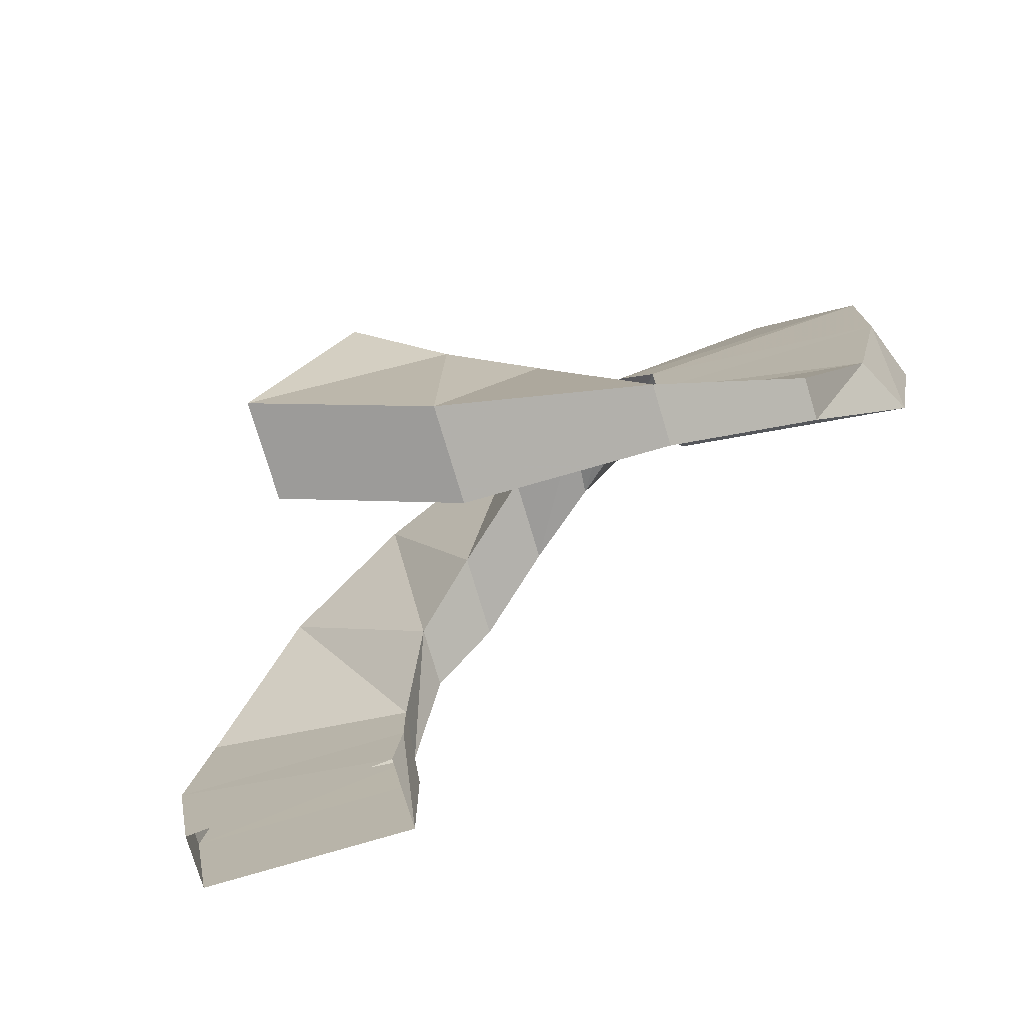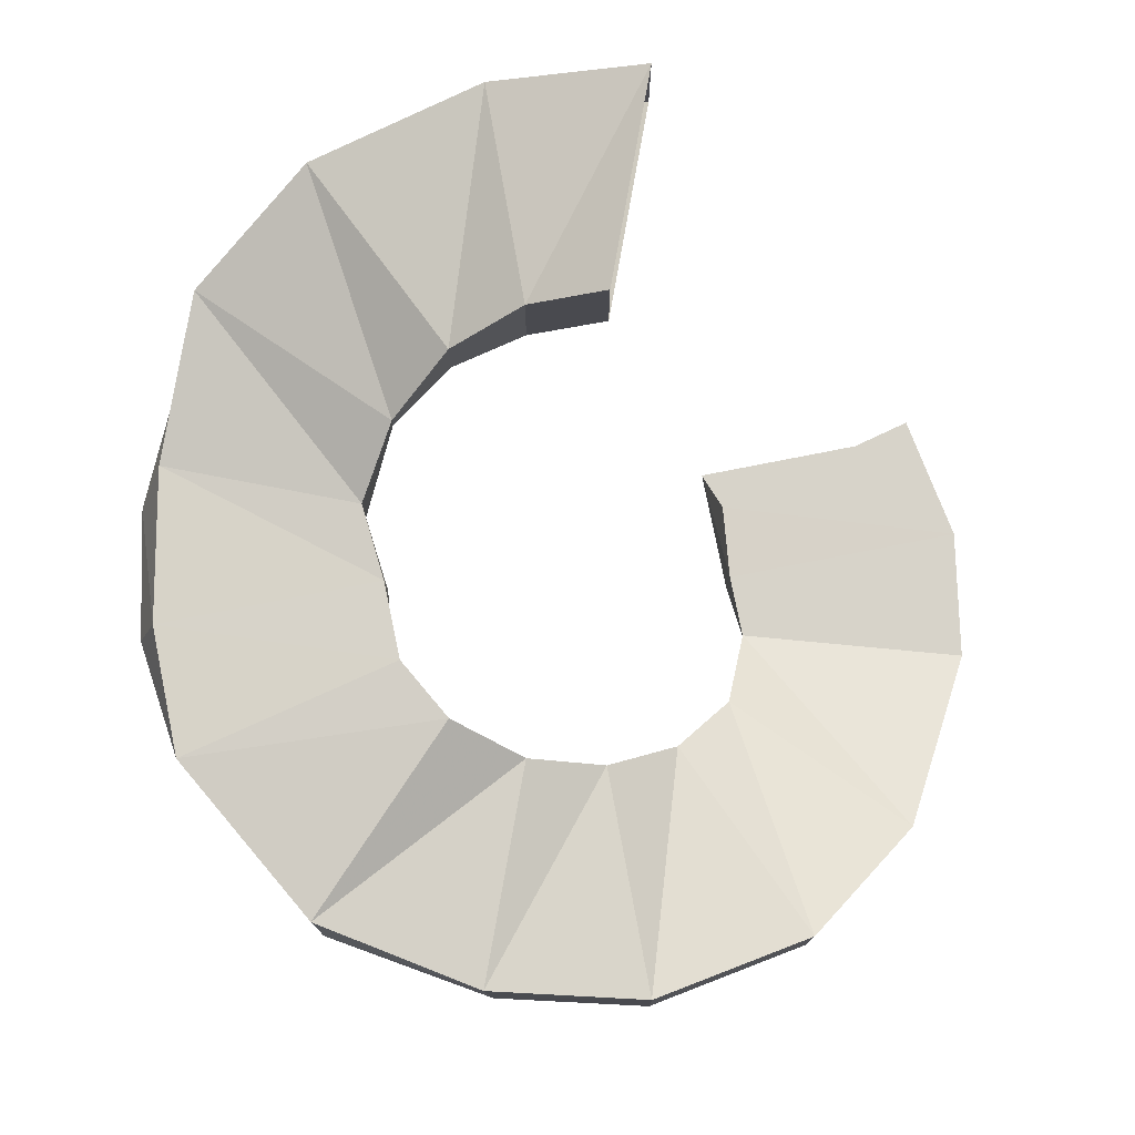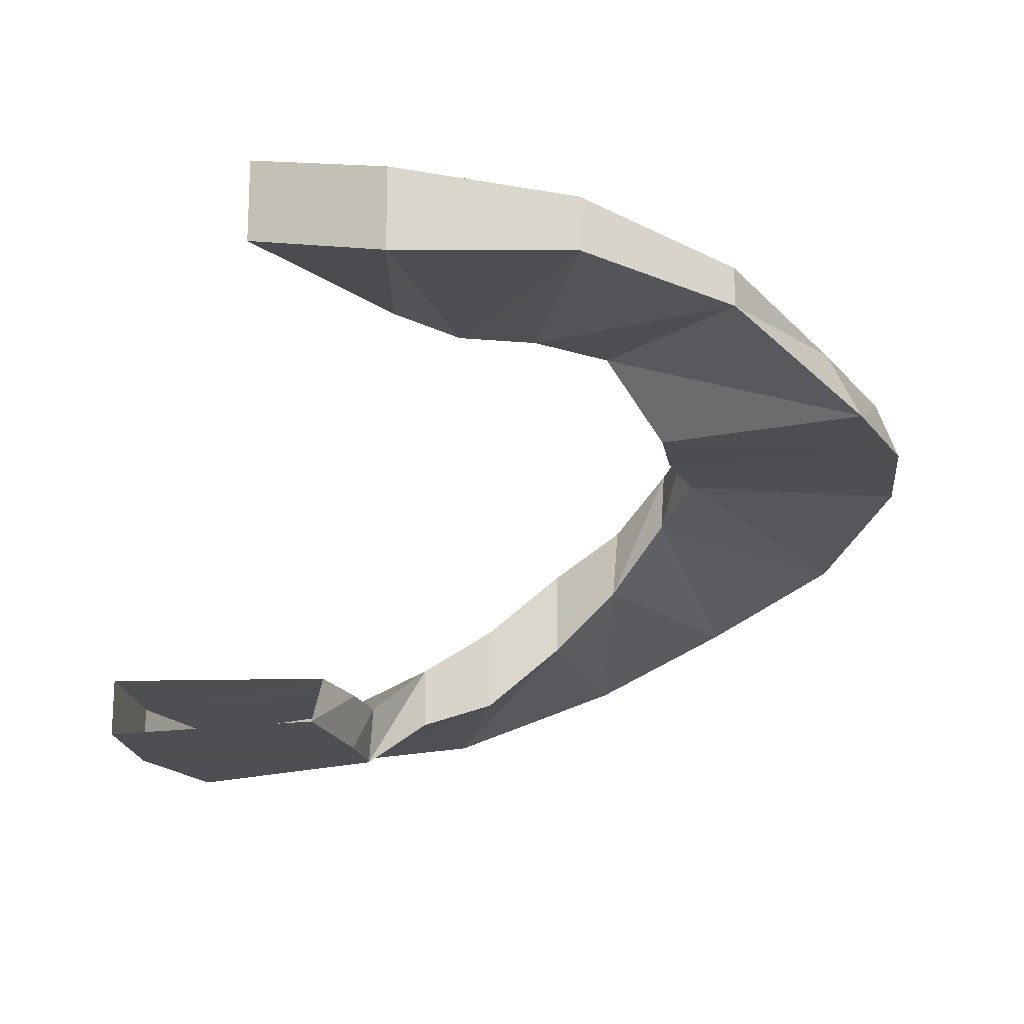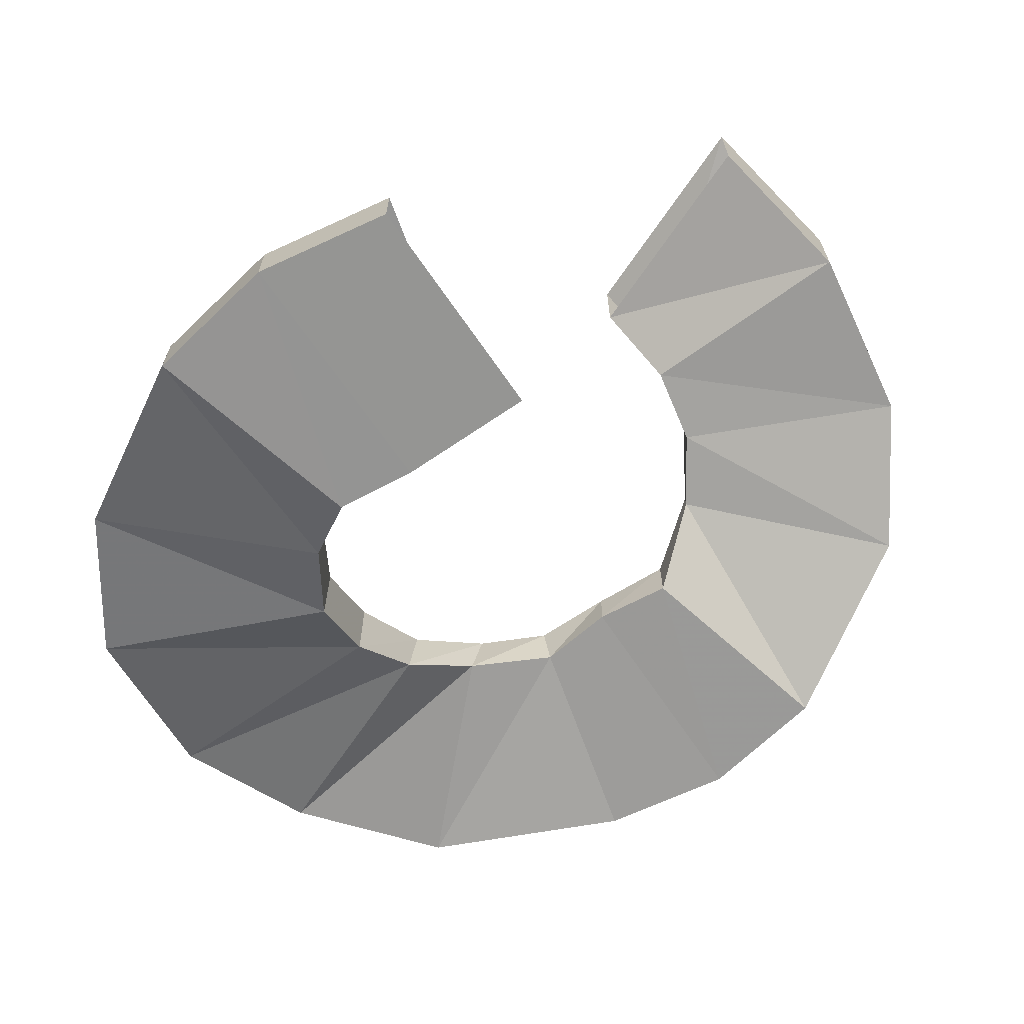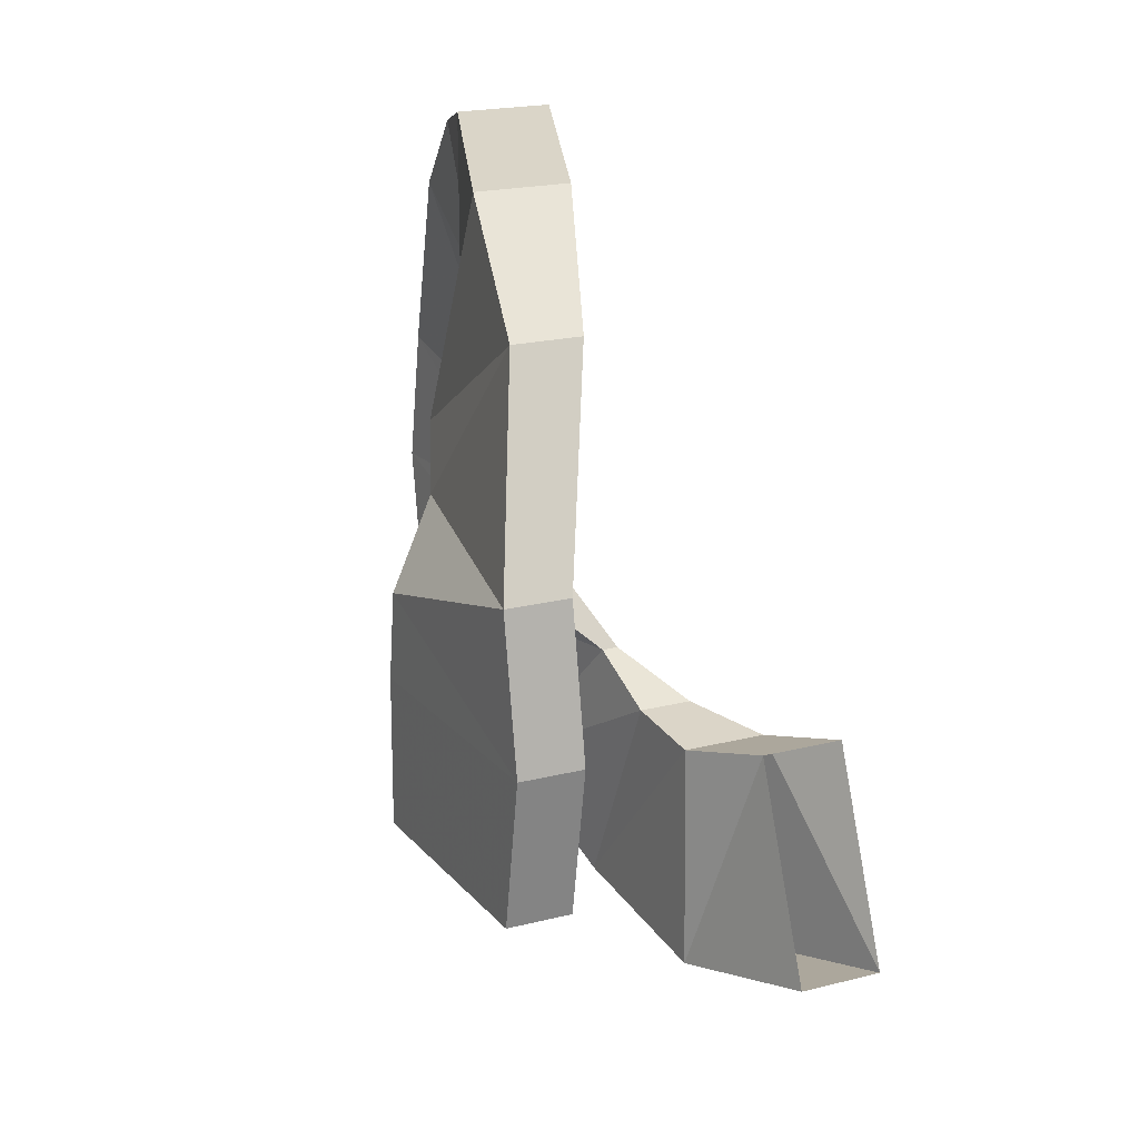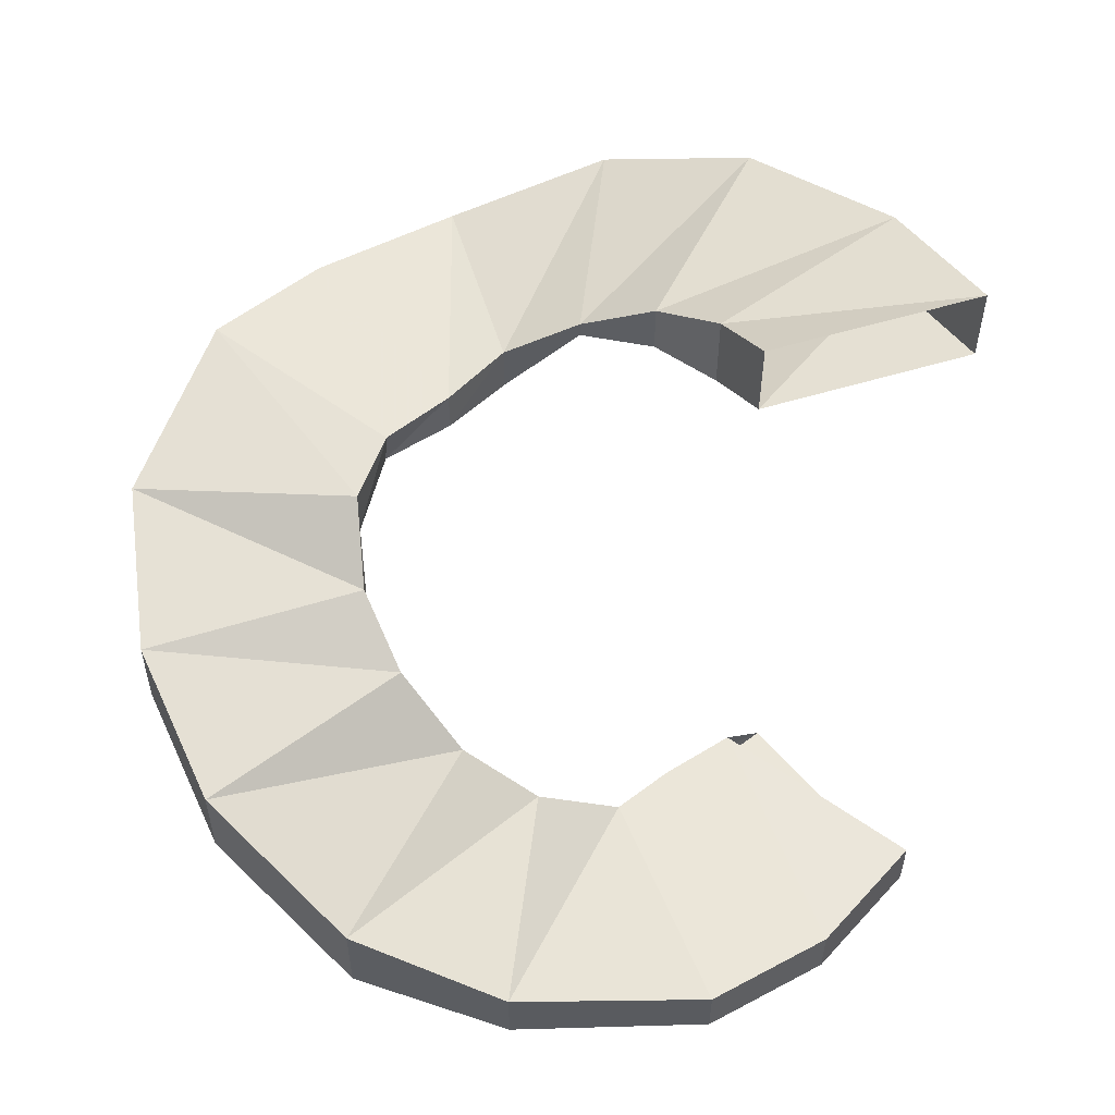
<metadata>
{"format":"obj","ext":"obj","renderer":"f3d","projection":"perspective","resolution":1024,"background":"white","views":[{"elev":-75.6,"azim":-163.4,"up":"+Z"},{"elev":76.4,"azim":-11.2,"up":"+Y"},{"elev":-18.2,"azim":-164.6,"up":"+Y"},{"elev":-67.3,"azim":124.5,"up":"+Y"},{"elev":18.8,"azim":63.6,"up":"+Z"},{"elev":55.1,"azim":51.0,"up":"+Y"}]}
</metadata>
<code>
v 30.67 60.15 -22.73
v 13.3 132.9 -32.11
v 1.8e-05 125.6 -34.75
v -13.3 124.3 -32.11
v -24.57 122.6 -24.57
v -32.11 110.2 -13.3
v -30.67 110.5 2e-06
v -32.11 110.3 13.3
v -23.59 106.9 26.1
v -12.17 95.97 32.64
v -5e-06 85.72 34.75
v 13.3 74.53 32.11
v 24.57 69.55 24.57
v 32.11 60.25 13.3
v 30.67 60.15 0
v 69.29 60.15 -22.73
v 27.47 132.9 -68.6
v 0.872 125.6 -73.89
v -30.39 124.1 -68.65
v -52.94 118 -53.58
v -69.29 108.2 -22.73
v -73.15 108.2 2e-06
v -69.29 108.2 22.73
v -51.75 103.2 54.01
v -26.29 95.51 68.9
v -0.4608 85.72 74.71
v 29.58 74.53 68.87
v 51.76 69.55 52.75
v 69.29 60.15 22.73
v 73.15 60.15 0
v 69.29 70.11 -22.73
v 27.47 148 -68.6
v 0.872 140.7 -73.89
v -30.39 133.6 -68.65
v -52.94 124.8 -53.58
v -64.22 118.4 -26.6
v -69.51 118.3 -2.5e-05
v -69.29 118.2 22.73
v -52.74 113.1 52.49
v -27.42 107.7 68.36
v -0.4608 100.8 74.71
v 29.58 89.61 68.87
v 51.76 80.48 52.75
v 69.29 70.11 22.73
v 73.15 70.11 0
v 32.11 70.35 -13.3
v 13.3 148 -32.11
v 1.8e-05 140.7 -34.75
v -13.3 133.8 -32.11
v -24.57 125.6 -24.57
v -32.11 119.3 -13.3
v -30.86 118.2 -1.2e-05
v -30.67 118.2 13.7
v -24.57 116.8 24.57
v -13.3 108.2 32.11
v -5e-06 100.8 34.75
v 13.3 89.61 32.11
v 24.57 80.48 24.57
v 30.67 70.11 11.2
v 30.67 70.11 0
f 2 3 18 17
f 3 4 19 18
f 4 5 20 19
f 5 6 21 20
f 6 7 22 21
f 7 8 23 22
f 8 9 24 23
f 9 10 25 24
f 10 11 26 25
f 11 12 27 26
f 12 13 28 27
f 13 14 29 28
f 14 15 30 29
f 15 1 16 30
f 17 18 33 32
f 18 19 34 33
f 19 20 35 34
f 20 21 36 35
f 21 22 37 36
f 22 23 38 37
f 23 24 39 38
f 24 25 40 39
f 25 26 41 40
f 26 27 42 41
f 27 28 43 42
f 28 29 44 43
f 29 30 45 44
f 30 16 31 45
f 32 33 48 47
f 33 34 49 48
f 34 35 50 49
f 35 36 51 50
f 36 37 52 51
f 37 38 53 52
f 38 39 54 53
f 39 40 55 54
f 40 41 56 55
f 41 42 57 56
f 42 43 58 57
f 43 44 59 58
f 44 45 60 59
f 45 31 46 60
f 1 15 60 46
f 15 14 59 60
f 14 13 58 59
f 13 12 57 58
f 12 11 56 57
f 11 10 55 56
f 10 9 54 55
f 9 8 53 54
f 8 7 52 53
f 7 6 51 52
f 6 5 50 51
f 5 4 49 50
f 4 3 48 49
f 3 2 47 48

</code>
